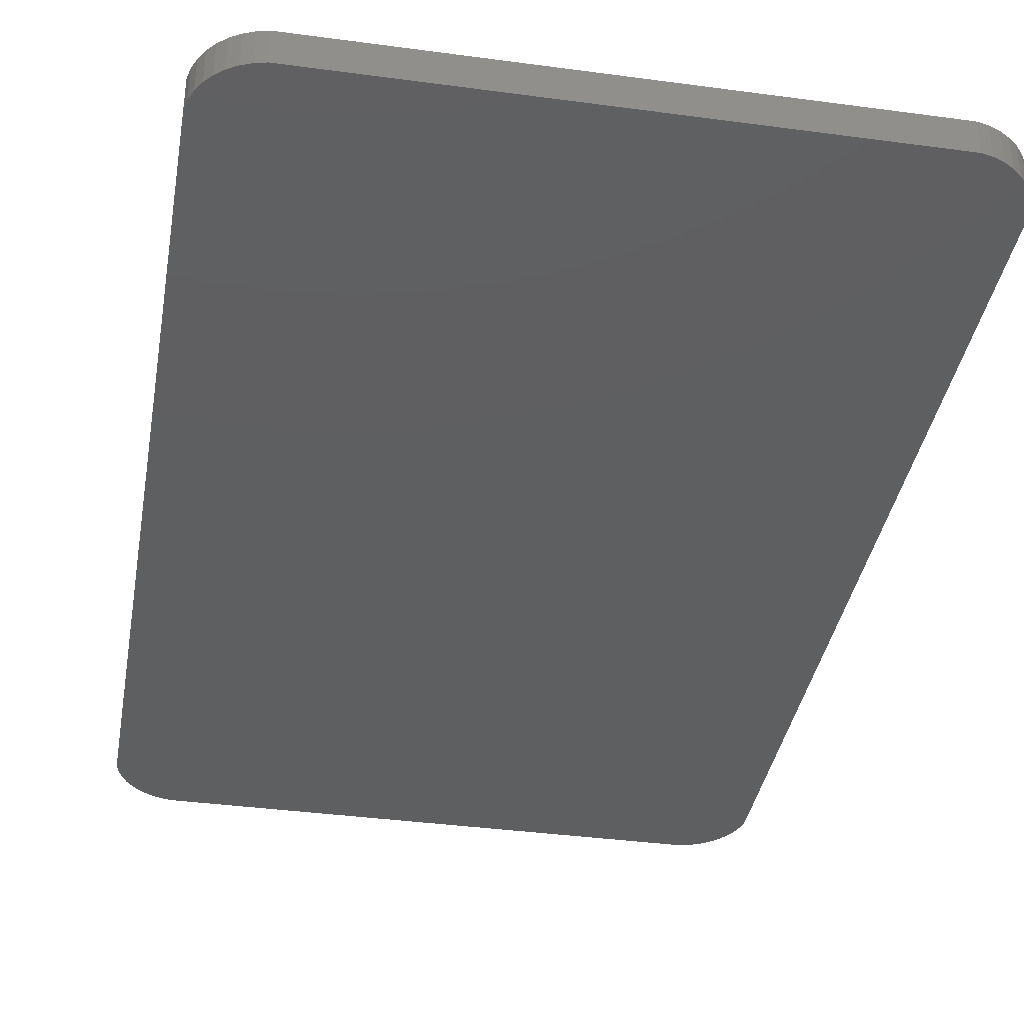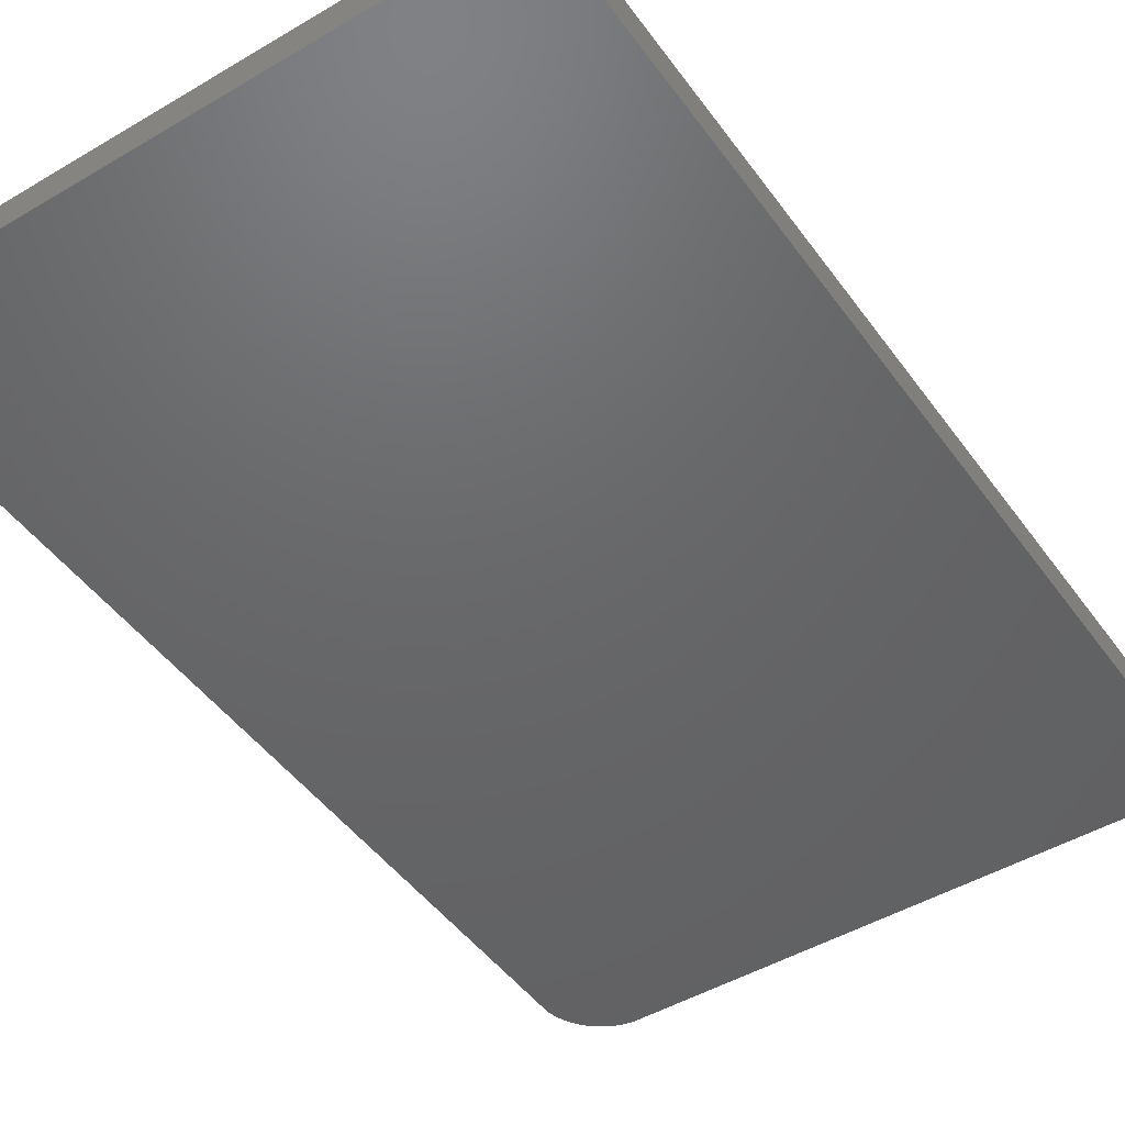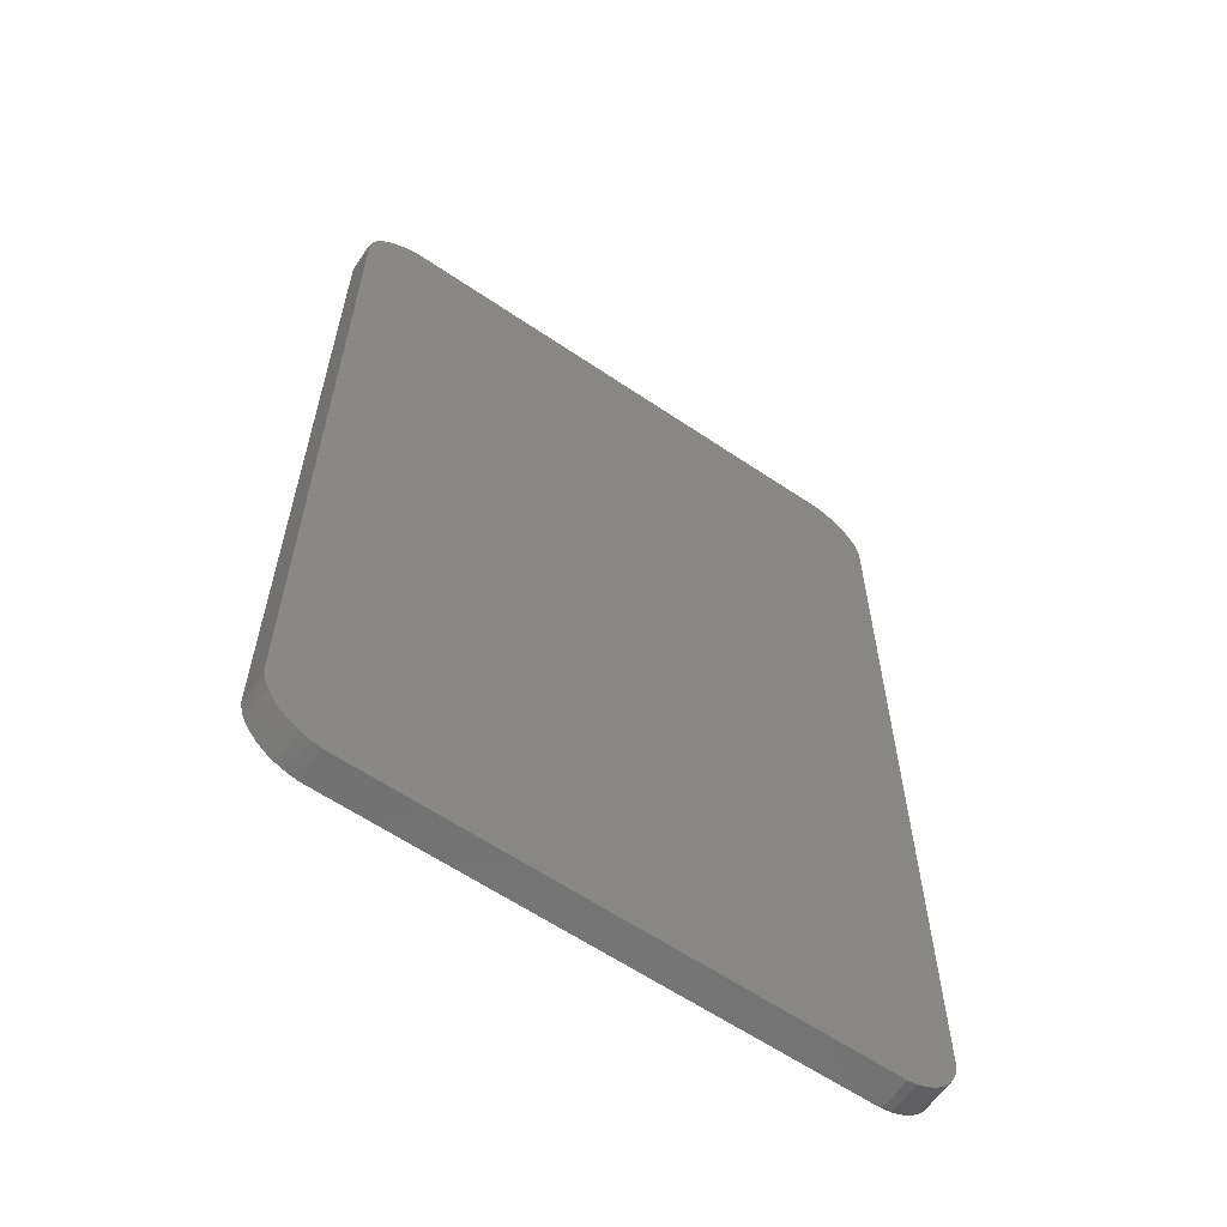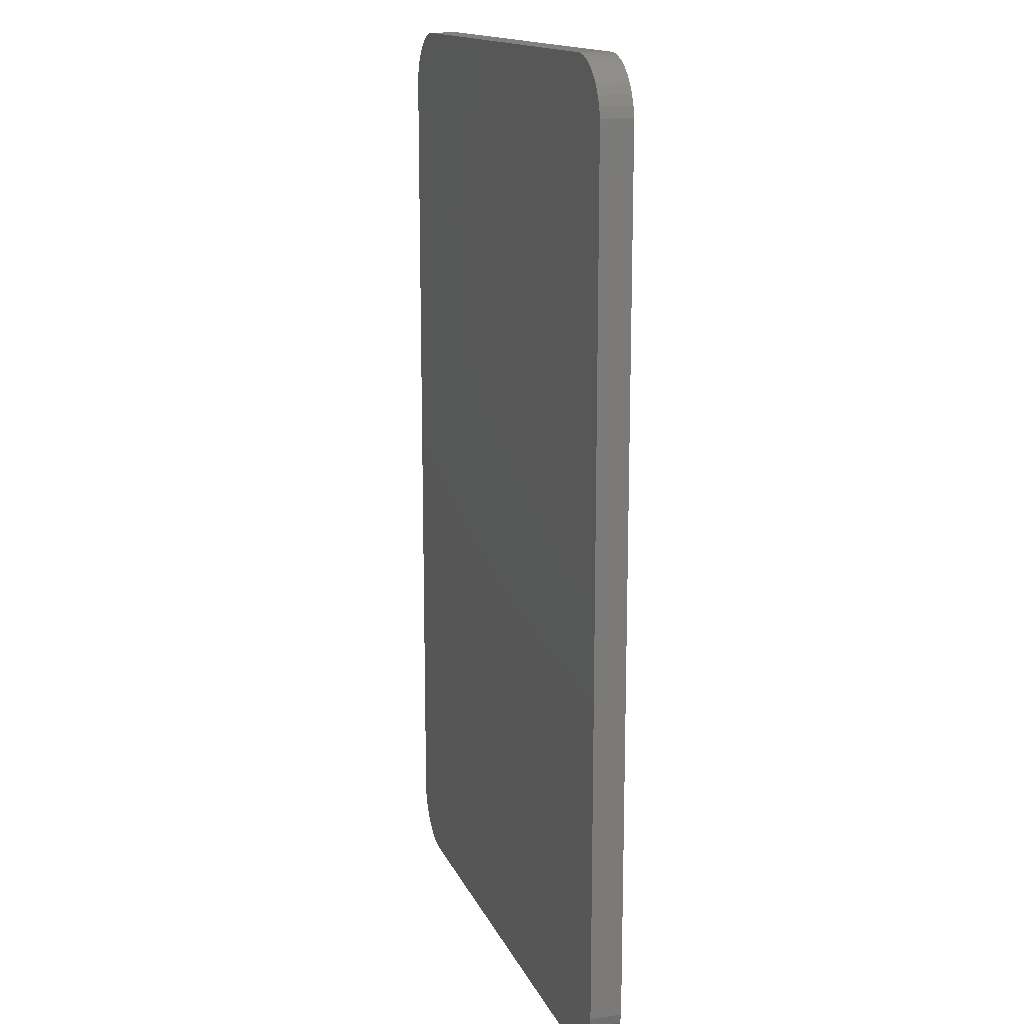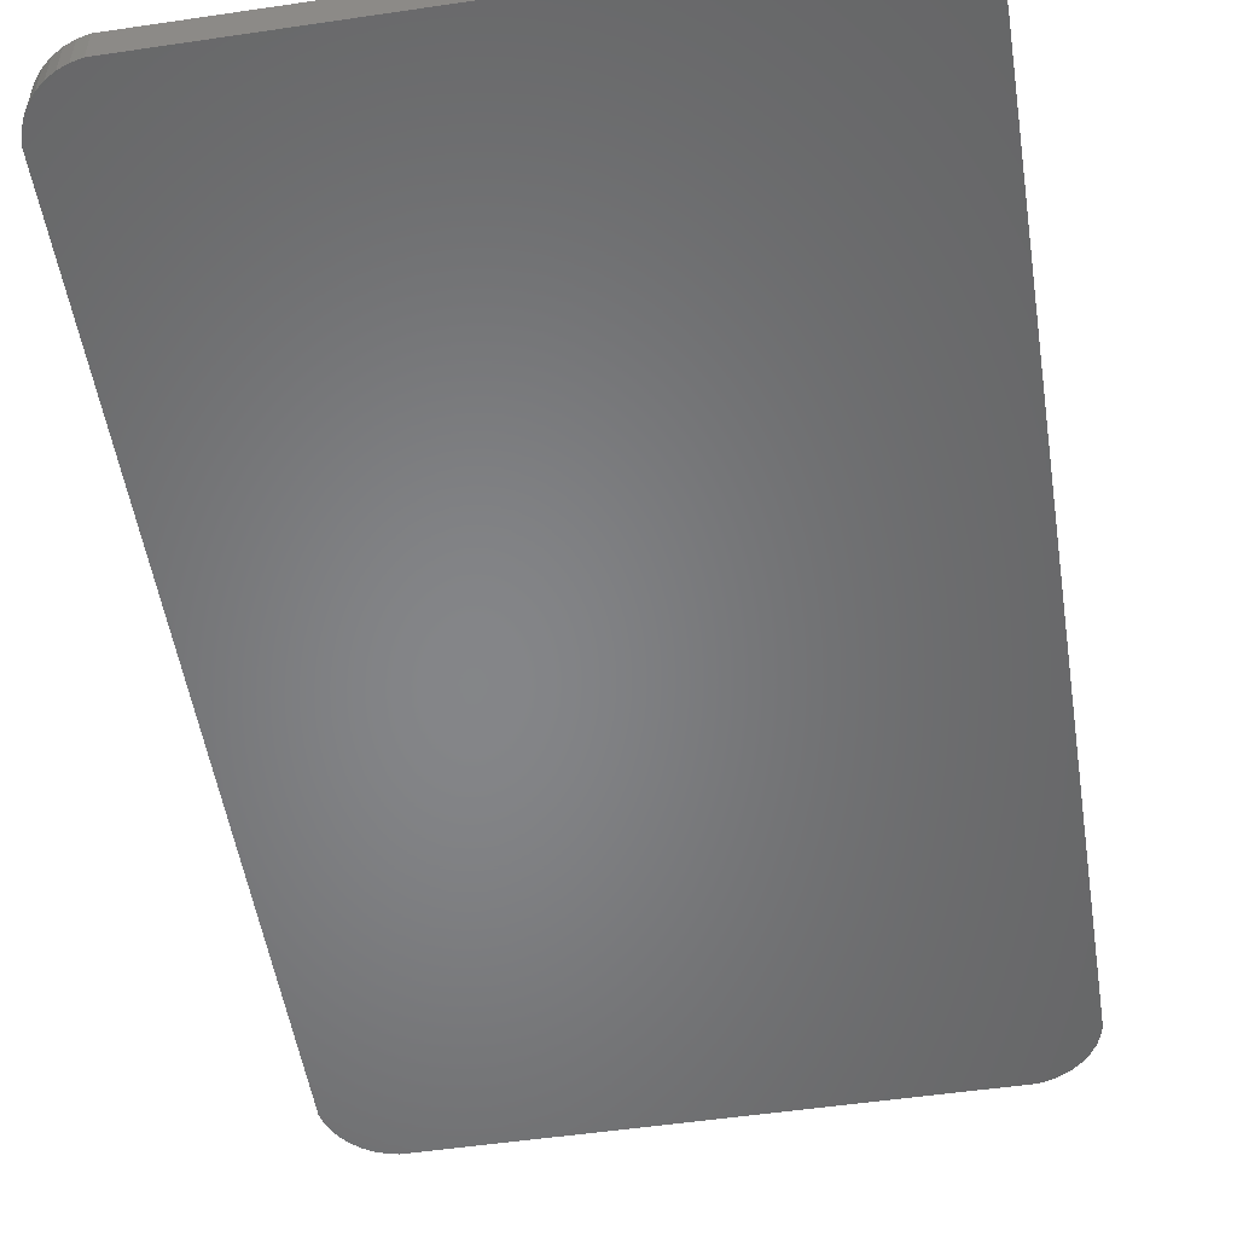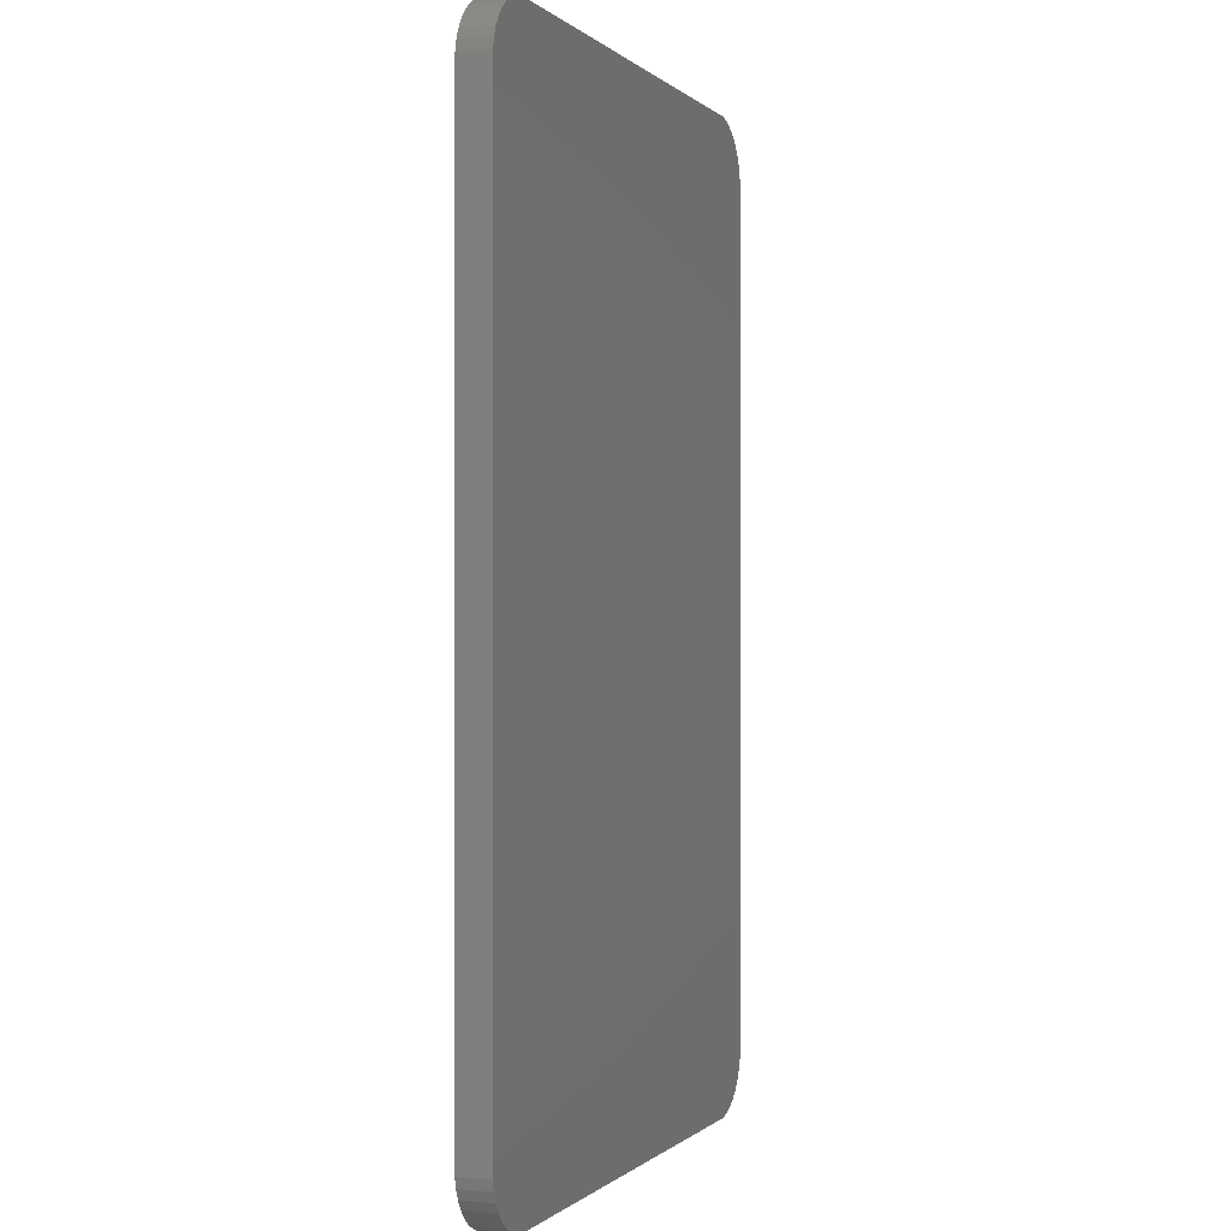
<metadata>
{"format":"stl","ext":"stl","renderer":"f3d","projection":"perspective","resolution":1024,"background":"white","views":[{"elev":-37.6,"azim":-9.8,"up":"+Z"},{"elev":-47.0,"azim":33.9,"up":"+Z"},{"elev":-61.8,"azim":-34.5,"up":"+Y"},{"elev":14.9,"azim":-107.4,"up":"+Y"},{"elev":-52.8,"azim":9.0,"up":"+Z"},{"elev":-0.3,"azim":-69.2,"up":"+Y"}]}
</metadata>
<code>
# stl→obj: 108 verts, 212 faces
v -0.6553 -0.9316 -0.01587
v -0.6598 -0.9116 0.03175
v -0.6598 -0.9116 -0.01587
v -0.6553 -0.9316 0.03175
v -0.6476 -0.9505 -0.01587
v -0.6476 -0.9505 0.03175
v -0.6371 -0.968 -0.01587
v -0.6371 -0.968 0.03175
v -0.6238 -0.9836 -0.01587
v -0.6238 -0.9836 0.03175
v -0.6082 -0.9968 -0.01587
v -0.6082 -0.9968 0.03175
v -0.5907 -1.007 -0.01587
v -0.5907 -1.007 0.03175
v -0.5718 -1.015 -0.01587
v -0.5718 -1.015 0.03175
v -0.5519 -1.02 -0.01587
v -0.5519 -1.02 0.03175
v -0.6598 0.8153 0.03175
v -0.6598 0.8153 -0.01587
v 0.4556 -1.02 -0.01587
v 0.4556 -1.02 0.03175
v -0.6598 -0.9116 -0.03175
v -0.6553 -0.9316 -0.03175
v -0.6476 -0.9505 -0.03175
v -0.6371 -0.968 -0.03175
v -0.6238 -0.9836 -0.03175
v -0.6082 -0.9968 -0.03175
v -0.5907 -1.007 -0.03175
v -0.5718 -1.015 -0.03175
v -0.5519 -1.02 -0.03175
v 0.5275 -0.9836 0.03175
v 0.4755 -1.015 0.03175
v 0.4945 -1.007 0.03175
v 0.5119 -0.9968 0.03175
v 0.5513 -0.9505 0.03175
v 0.5408 -0.968 0.03175
v 0.559 -0.9316 0.03175
v 0.5635 -0.9116 0.03175
v -0.6476 0.8542 0.03175
v -0.6553 0.8353 0.03175
v -0.6238 0.8873 0.03175
v -0.6371 0.8717 0.03175
v -0.6082 0.9005 0.03175
v -0.5718 0.9188 0.03175
v -0.5907 0.9111 0.03175
v -0.5519 0.9233 0.03175
v 0.5635 0.8153 0.03175
v 0.4556 0.9233 0.03175
v 0.4945 0.9111 0.03175
v 0.4755 0.9188 0.03175
v 0.5408 0.8717 0.03175
v 0.559 0.8353 0.03175
v 0.5513 0.8542 0.03175
v 0.5119 0.9005 0.03175
v 0.5275 0.8873 0.03175
v -0.5718 0.9188 -0.01587
v -0.5519 0.9233 -0.01587
v -0.5907 0.9111 -0.01587
v -0.6082 0.9005 -0.01587
v -0.6238 0.8873 -0.01587
v -0.6371 0.8717 -0.01587
v -0.6476 0.8542 -0.01587
v -0.6553 0.8353 -0.01587
v -0.6598 0.8153 -0.03175
v 0.4755 -1.015 -0.01587
v 0.4945 -1.007 -0.01587
v 0.5119 -0.9968 -0.01587
v 0.5275 -0.9836 -0.01587
v 0.5408 -0.968 -0.01587
v 0.5513 -0.9505 -0.01587
v 0.559 -0.9316 -0.01587
v 0.5635 -0.9116 -0.01587
v 0.4556 -1.02 -0.03175
v 0.5275 -0.9836 -0.03175
v 0.4945 -1.007 -0.03175
v 0.4755 -1.015 -0.03175
v 0.5119 -0.9968 -0.03175
v 0.5513 -0.9505 -0.03175
v 0.5408 -0.968 -0.03175
v 0.559 -0.9316 -0.03175
v 0.5635 -0.9116 -0.03175
v -0.6476 0.8542 -0.03175
v -0.6553 0.8353 -0.03175
v -0.6238 0.8873 -0.03175
v -0.6371 0.8717 -0.03175
v -0.6082 0.9005 -0.03175
v -0.5718 0.9188 -0.03175
v -0.5907 0.9111 -0.03175
v -0.5519 0.9233 -0.03175
v 0.5635 0.8153 -0.03175
v 0.4556 0.9233 -0.03175
v 0.4945 0.9111 -0.03175
v 0.4755 0.9188 -0.03175
v 0.5408 0.8717 -0.03175
v 0.5513 0.8542 -0.03175
v 0.559 0.8353 -0.03175
v 0.5119 0.9005 -0.03175
v 0.5275 0.8873 -0.03175
v 0.5635 0.8153 -0.01587
v 0.559 0.8353 -0.01587
v 0.5513 0.8542 -0.01587
v 0.5408 0.8717 -0.01587
v 0.5275 0.8873 -0.01587
v 0.5119 0.9005 -0.01587
v 0.4945 0.9111 -0.01587
v 0.4755 0.9188 -0.01587
v 0.4556 0.9233 -0.01587
f 1 2 3
f 1 4 2
f 5 6 4
f 5 4 1
f 7 8 6
f 7 6 5
f 9 10 8
f 9 8 7
f 11 12 10
f 11 10 9
f 13 14 12
f 13 12 11
f 15 16 14
f 15 14 13
f 17 18 16
f 17 16 15
f 3 19 20
f 3 2 19
f 21 18 17
f 21 22 18
f 1 3 23
f 1 23 24
f 5 24 25
f 5 1 24
f 7 25 26
f 7 5 25
f 9 26 27
f 9 7 26
f 11 27 28
f 11 9 27
f 13 28 29
f 13 11 28
f 15 29 30
f 15 13 29
f 17 30 31
f 17 15 30
f 18 2 4
f 18 4 6
f 18 6 8
f 18 8 10
f 18 10 12
f 18 12 14
f 18 14 16
f 32 33 34
f 32 34 35
f 36 32 37
f 38 33 32
f 38 32 36
f 39 18 22
f 39 22 33
f 39 2 18
f 39 33 38
f 40 41 19
f 42 43 40
f 42 40 19
f 44 42 19
f 45 46 44
f 47 45 44
f 47 44 19
f 48 19 2
f 48 2 39
f 48 47 19
f 49 47 48
f 50 51 49
f 52 53 54
f 55 50 49
f 55 48 53
f 55 49 48
f 56 55 53
f 56 53 52
f 57 47 58
f 57 45 47
f 59 46 45
f 59 45 57
f 60 44 46
f 60 46 59
f 61 42 44
f 61 44 60
f 62 43 42
f 62 42 61
f 63 40 43
f 63 43 62
f 64 41 40
f 64 40 63
f 20 19 41
f 20 41 64
f 3 20 65
f 3 65 23
f 66 22 21
f 66 33 22
f 67 34 33
f 67 33 66
f 68 35 34
f 68 34 67
f 69 32 35
f 69 35 68
f 70 37 32
f 70 32 69
f 71 36 37
f 71 37 70
f 72 38 36
f 72 36 71
f 73 39 38
f 73 38 72
f 21 17 31
f 21 31 74
f 31 24 23
f 31 25 24
f 31 26 25
f 31 27 26
f 31 28 27
f 31 29 28
f 31 30 29
f 75 76 77
f 75 78 76
f 79 80 75
f 81 75 77
f 81 79 75
f 82 74 31
f 82 77 74
f 82 31 23
f 82 81 77
f 83 65 84
f 85 83 86
f 85 65 83
f 87 65 85
f 88 87 89
f 90 87 88
f 90 65 87
f 91 23 65
f 91 82 23
f 91 65 90
f 92 91 90
f 93 92 94
f 95 96 97
f 98 92 93
f 98 97 91
f 98 91 92
f 99 97 98
f 99 95 97
f 100 39 73
f 100 48 39
f 101 48 100
f 101 53 48
f 102 54 53
f 102 53 101
f 103 52 54
f 103 54 102
f 104 56 52
f 104 52 103
f 105 55 56
f 105 56 104
f 106 50 55
f 106 55 105
f 107 51 50
f 107 50 106
f 108 49 51
f 108 51 107
f 58 49 108
f 58 47 49
f 57 58 90
f 57 90 88
f 59 88 89
f 59 57 88
f 60 89 87
f 60 59 89
f 61 87 85
f 61 60 87
f 62 85 86
f 62 61 85
f 63 86 83
f 63 62 86
f 64 83 84
f 64 63 83
f 20 84 65
f 20 64 84
f 66 21 74
f 66 74 77
f 67 77 76
f 67 66 77
f 68 76 78
f 68 67 76
f 69 78 75
f 69 68 78
f 70 75 80
f 70 69 75
f 71 80 79
f 71 70 80
f 72 79 81
f 72 71 79
f 73 81 82
f 73 72 81
f 100 73 82
f 100 82 91
f 101 100 91
f 101 91 97
f 102 97 96
f 102 101 97
f 103 96 95
f 103 102 96
f 104 95 99
f 104 103 95
f 105 99 98
f 105 104 99
f 106 98 93
f 106 105 98
f 107 93 94
f 107 106 93
f 108 94 92
f 108 107 94
f 58 108 92
f 58 92 90

</code>
